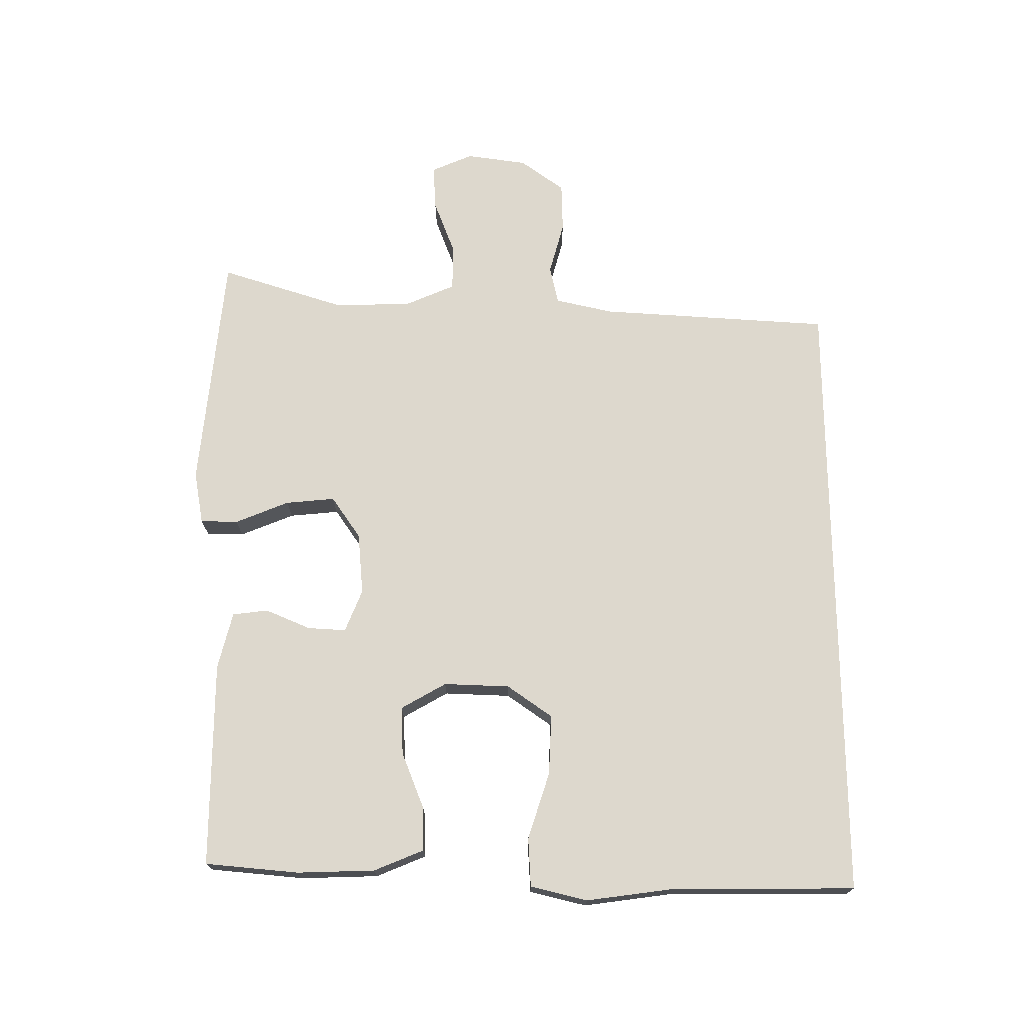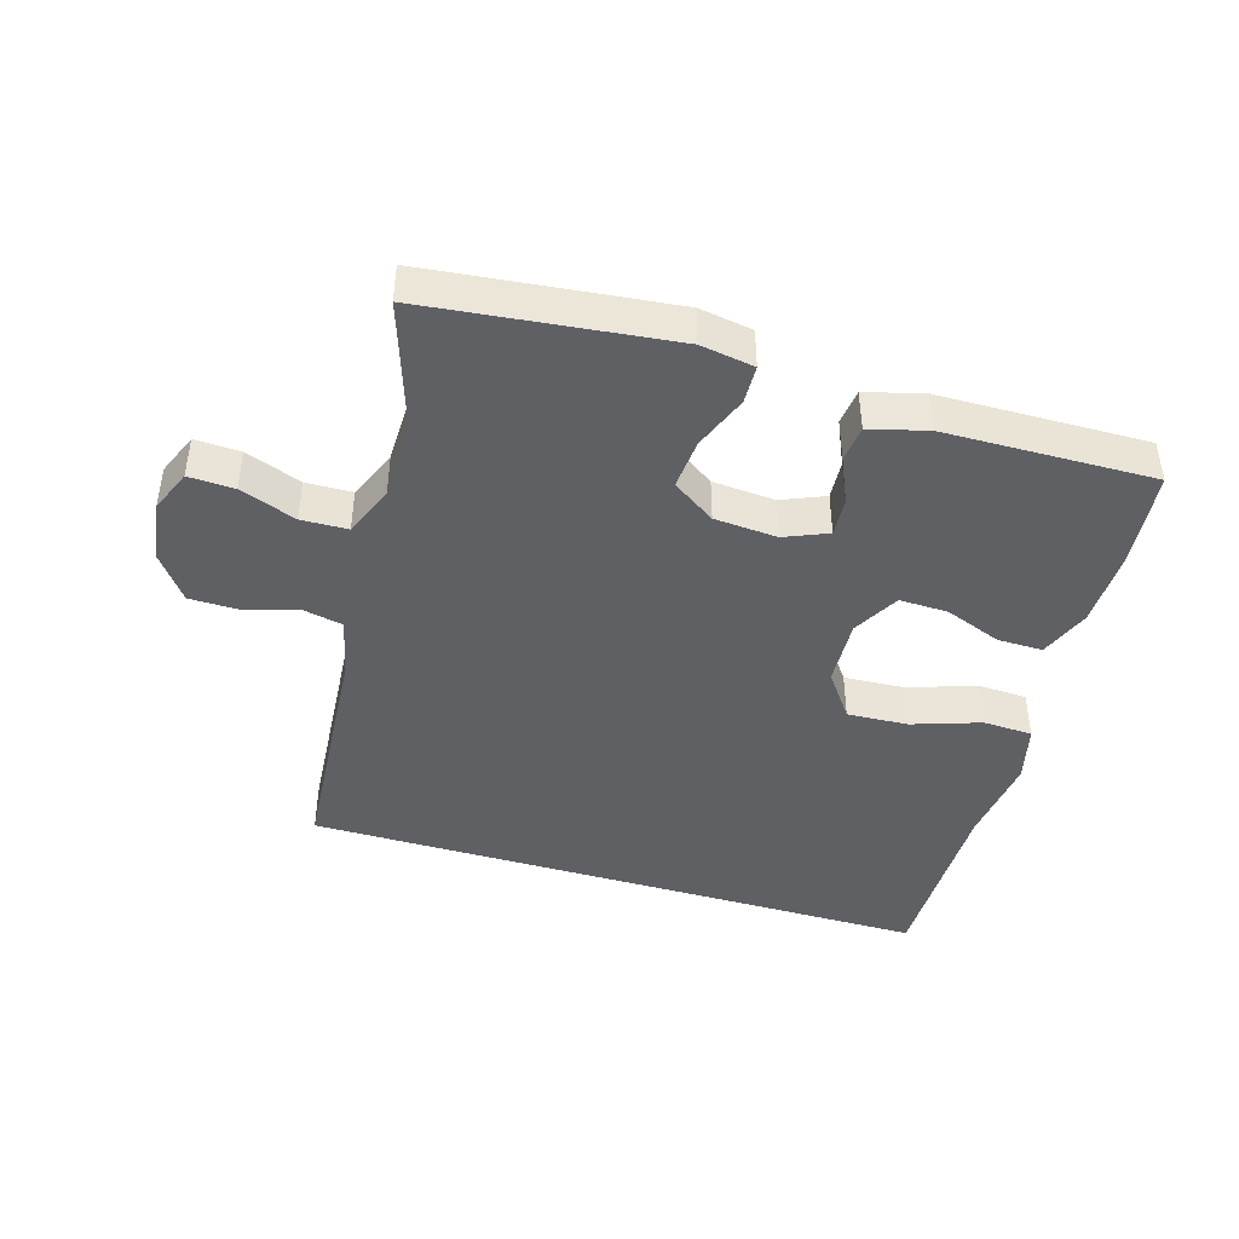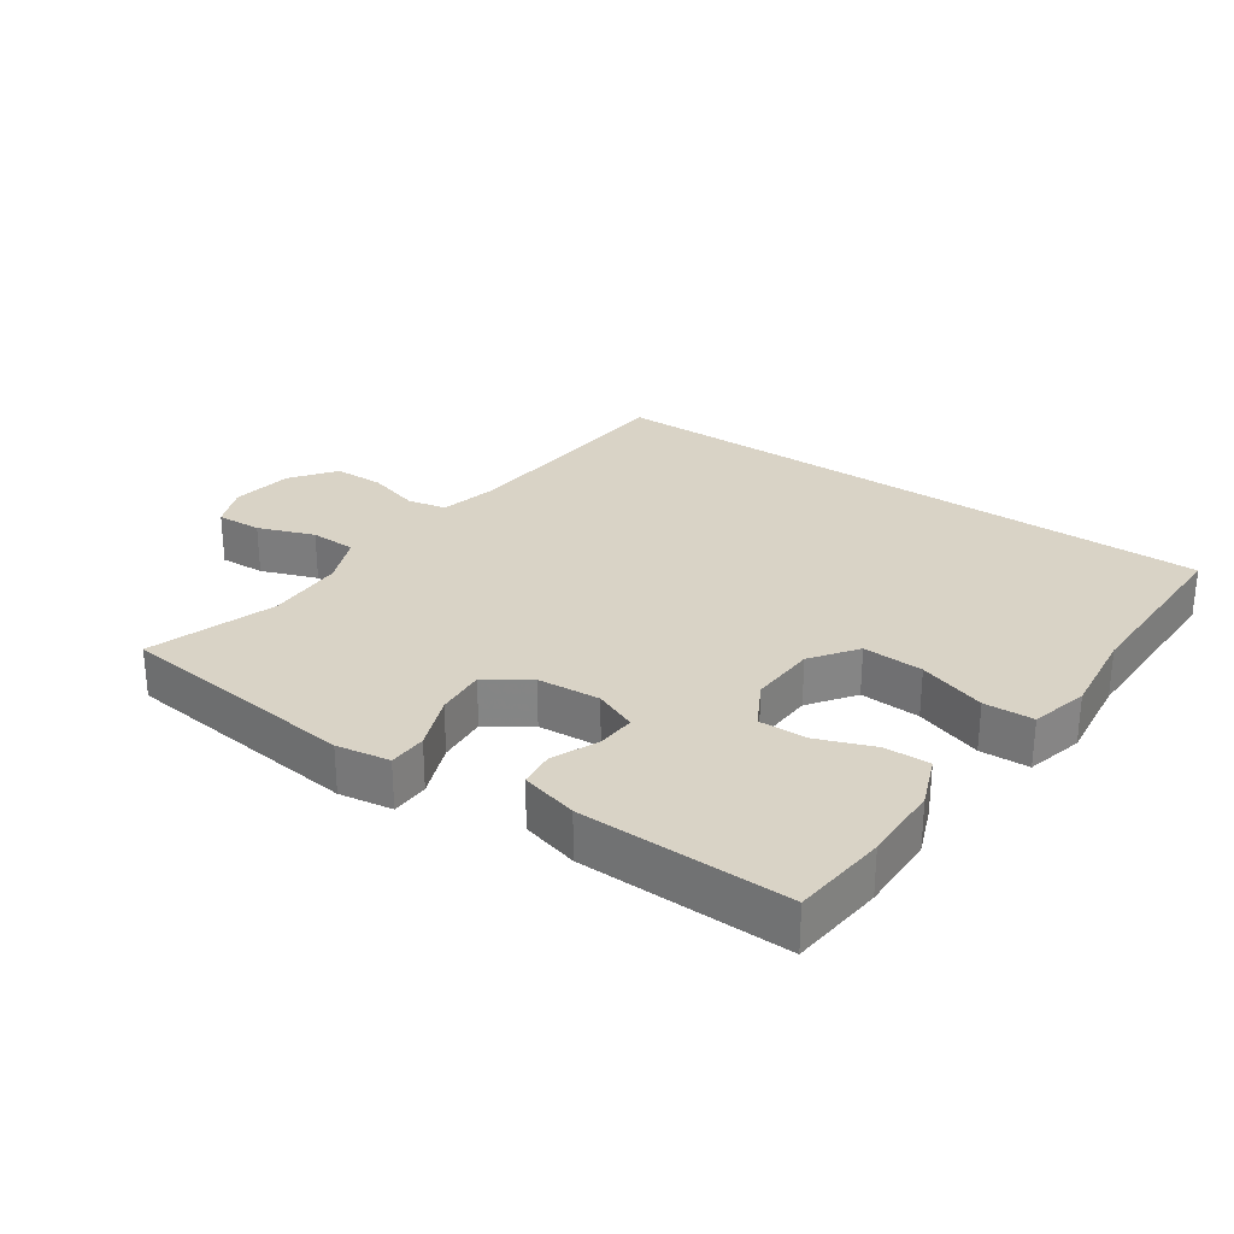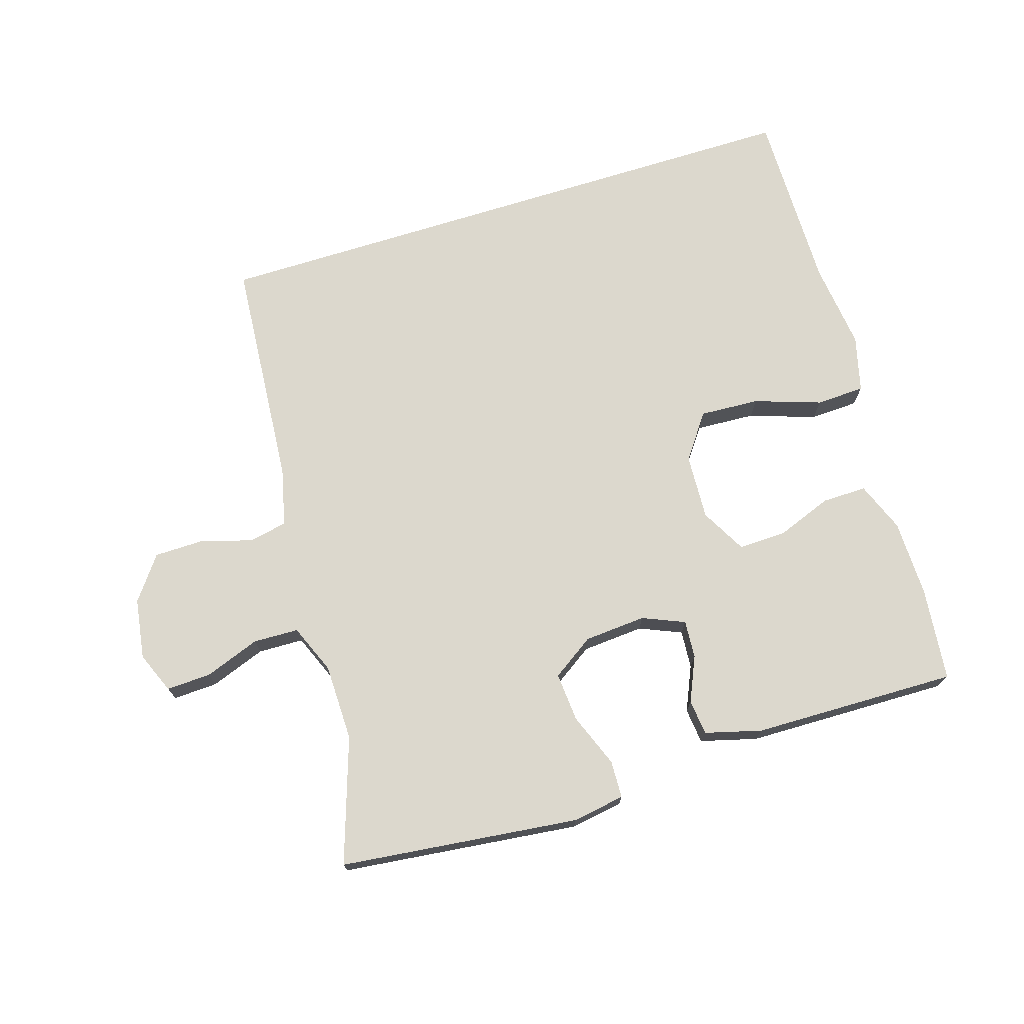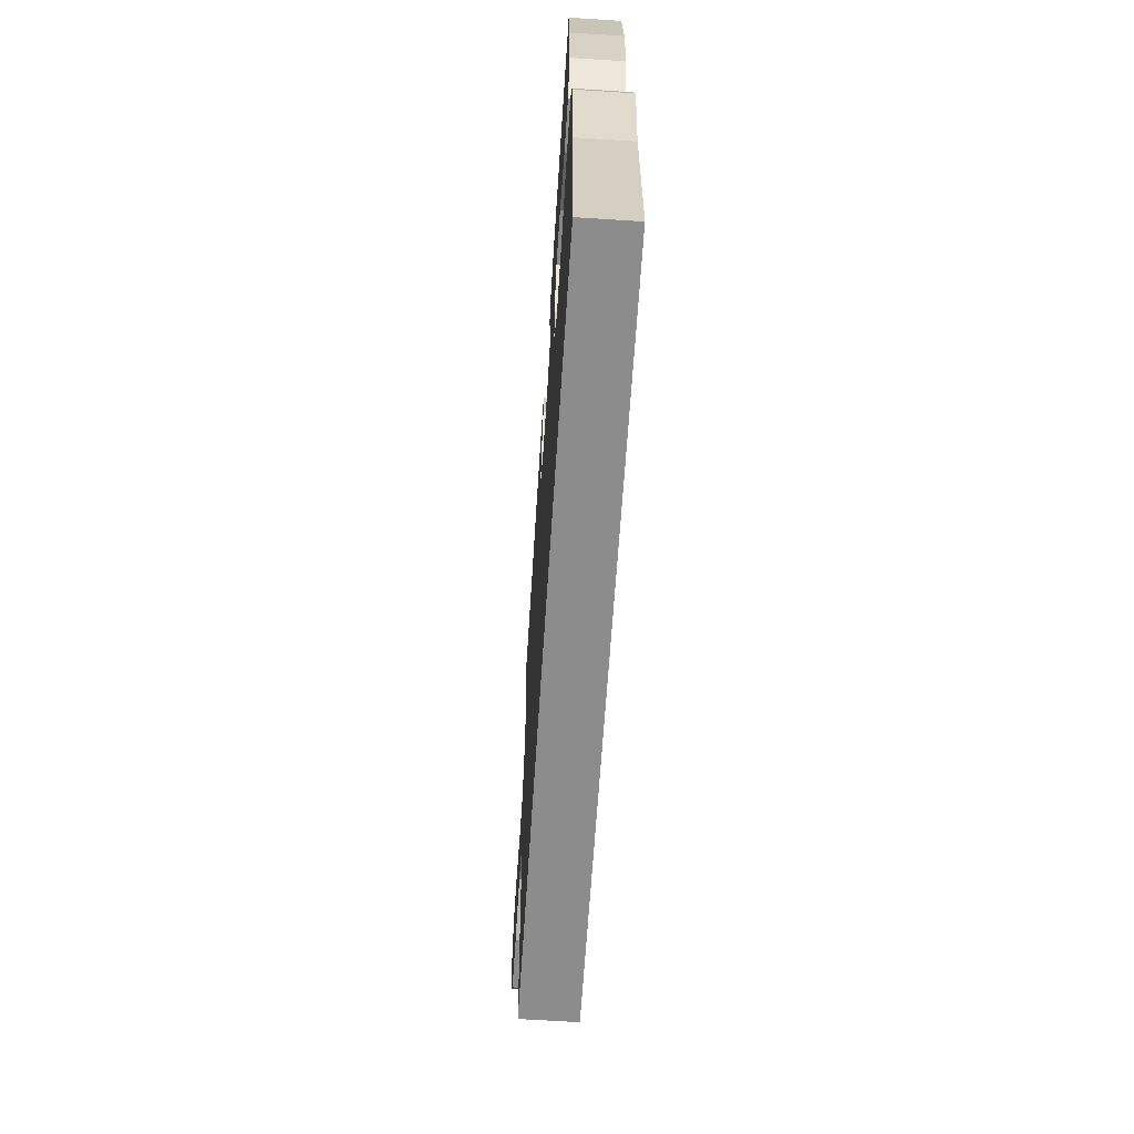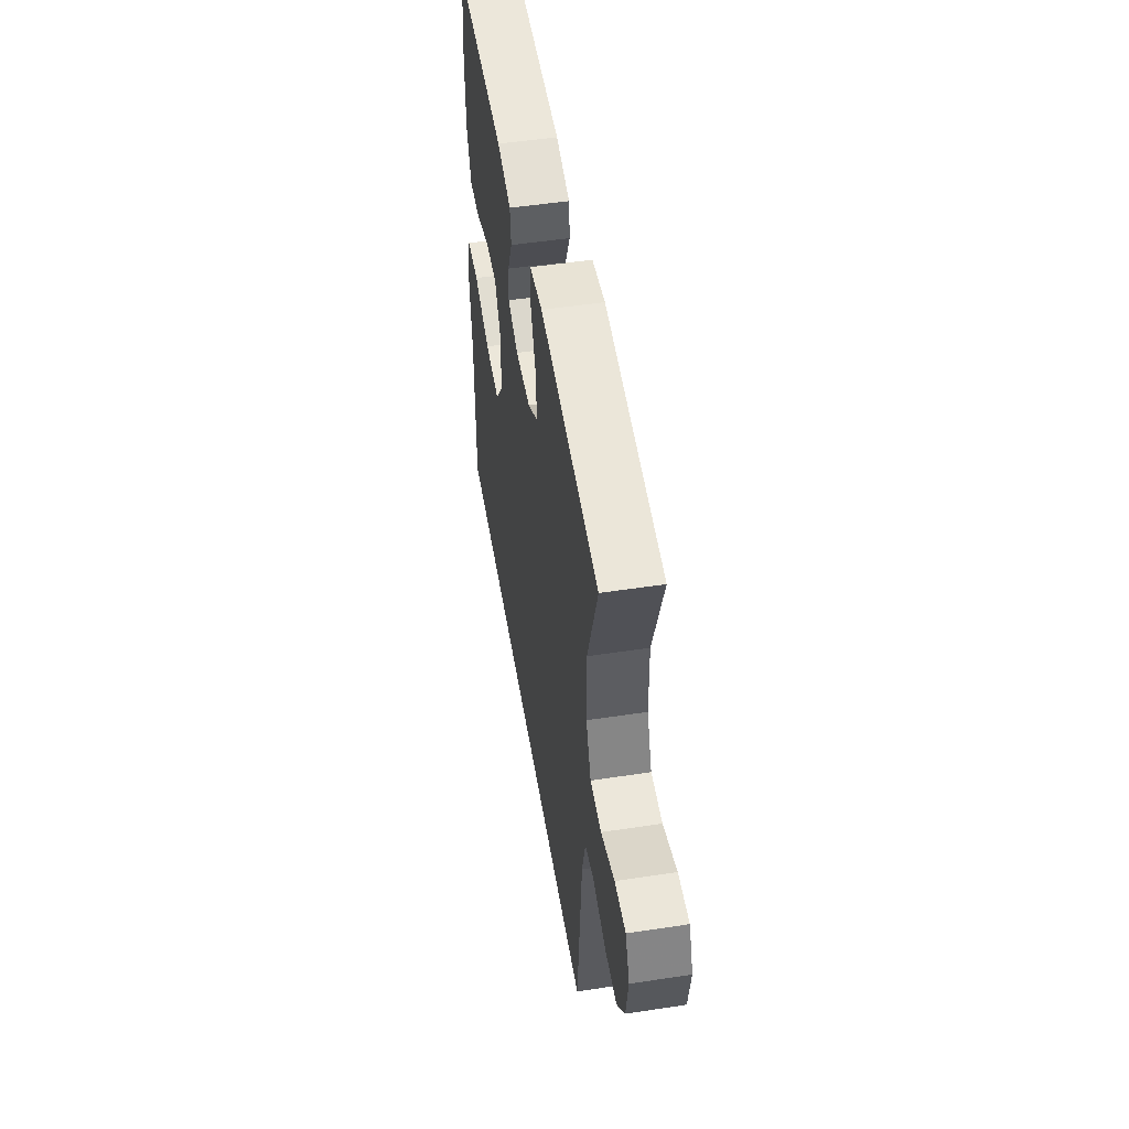
<metadata>
{"format":"obj","ext":"obj","renderer":"f3d","projection":"perspective","resolution":1024,"background":"white","views":[{"elev":72.3,"azim":89.4,"up":"+Y"},{"elev":-43.5,"azim":-16.7,"up":"+Y"},{"elev":28.3,"azim":34.7,"up":"+Y"},{"elev":72.6,"azim":-17.3,"up":"+Y"},{"elev":-64.2,"azim":86.3,"up":"+Z"},{"elev":51.2,"azim":-99.4,"up":"+Z"}]}
</metadata>
<code>
v -0.5 0.07 0.5
v -0.136 0.07 0.541
v -0.056 0.07 0.528
v -0.054 0.07 0.471
v -0.086 0.07 0.389
v -0.092 0.07 0.314
v -0.028 0.07 0.271
v 0.066 0.07 0.264
v 0.13 0.07 0.291
v 0.126 0.07 0.349
v 0.096 0.07 0.417
v 0.102 0.07 0.471
v 0.188 0.07 0.494
v 0.5 0.07 0.5
v 0.515 0.07 0.358
v 0.513 0.07 0.24
v 0.483 0.07 0.164
v 0.415 0.07 0.165
v 0.331 0.07 0.197
v 0.258 0.07 0.199
v 0.22 0.07 0.13
v 0.225 0.07 0.03
v 0.274 0.07 -0.038
v 0.365 0.07 -0.033
v 0.466 0.07 0.001
v 0.54 0.07 -0.002
v 0.562 0.07 -0.088
v 0.546 0.07 -0.221
v 0.548 0.07 -0.5
v -0.394 0.07 -0.5
v -0.421 0.07 -0.149
v -0.442 0.07 -0.061
v -0.5 0.07 -0.049
v -0.579 0.07 -0.072
v -0.654 0.07 -0.071
v -0.703 0.07 -0.005
v -0.717 0.07 0.087
v -0.691 0.07 0.15
v -0.623 0.07 0.147
v -0.539 0.07 0.116
v -0.47 0.07 0.118
v -0.439 0.07 0.193
v -0.437 0.07 0.31
v -0.5 0 0.5
v -0.136 0 0.541
v -0.056 0 0.528
v -0.054 0 0.471
v -0.086 0 0.389
v -0.092 0 0.314
v -0.028 0 0.271
v 0.066 0 0.264
v 0.13 0 0.291
v 0.126 0 0.349
v 0.096 0 0.417
v 0.102 0 0.471
v 0.188 0 0.494
v 0.5 0 0.5
v 0.515 0 0.358
v 0.513 0 0.24
v 0.483 0 0.164
v 0.415 0 0.165
v 0.331 0 0.197
v 0.258 0 0.199
v 0.22 0 0.13
v 0.225 0 0.03
v 0.274 0 -0.038
v 0.365 0 -0.033
v 0.466 0 0.001
v 0.54 0 -0.002
v 0.562 0 -0.088
v 0.546 0 -0.221
v 0.548 0 -0.5
v -0.394 0 -0.5
v -0.421 0 -0.149
v -0.442 0 -0.061
v -0.5 0 -0.049
v -0.579 0 -0.072
v -0.654 0 -0.071
v -0.703 0 -0.005
v -0.717 0 0.087
v -0.691 0 0.15
v -0.623 0 0.147
v -0.539 0 0.116
v -0.47 0 0.118
v -0.439 0 0.193
v -0.437 0 0.31
f 38 39 40
f 37 38 40
f 36 37 40
f 35 36 40
f 34 35 40
f 33 34 40
f 32 33 40 41
f 31 32 41 42
f 31 42 43
f 30 31 43
f 29 30 43
f 28 29 43
f 26 27 28
f 25 26 28
f 24 25 28
f 17 18 19
f 16 17 19
f 15 16 19
f 14 15 19
f 13 14 19
f 12 13 19
f 11 12 19
f 10 11 19
f 9 10 19 20
f 8 9 20 21
f 3 4 5
f 2 3 5
f 1 2 5
f 43 1 5
f 43 5 6
f 23 24 28
f 23 28 43
f 43 6 7
f 23 43 7
f 22 23 7
f 7 8 21 22
f 83 82 81
f 83 81 80
f 83 80 79
f 83 79 78
f 83 78 77
f 83 77 76
f 84 83 76 75
f 85 84 75 74
f 86 85 74
f 86 74 73
f 86 73 72
f 86 72 71
f 71 70 69
f 71 69 68
f 71 68 67
f 62 61 60
f 62 60 59
f 62 59 58
f 62 58 57
f 62 57 56
f 62 56 55
f 62 55 54
f 62 54 53
f 63 62 53 52
f 64 63 52 51
f 48 47 46
f 48 46 45
f 48 45 44
f 48 44 86
f 49 48 86
f 71 67 66
f 86 71 66
f 50 49 86
f 50 86 66
f 50 66 65
f 65 64 51 50
f 1 44 45 2
f 2 45 46 3
f 3 46 47 4
f 4 47 48 5
f 5 48 49 6
f 6 49 50 7
f 7 50 51 8
f 8 51 52 9
f 9 52 53 10
f 10 53 54 11
f 11 54 55 12
f 12 55 56 13
f 13 56 57 14
f 14 57 58 15
f 15 58 59 16
f 16 59 60 17
f 17 60 61 18
f 18 61 62 19
f 19 62 63 20
f 20 63 64 21
f 21 64 65 22
f 22 65 66 23
f 23 66 67 24
f 24 67 68 25
f 25 68 69 26
f 26 69 70 27
f 27 70 71 28
f 28 71 72 29
f 29 72 73 30
f 30 73 74 31
f 31 74 75 32
f 32 75 76 33
f 33 76 77 34
f 34 77 78 35
f 35 78 79 36
f 36 79 80 37
f 37 80 81 38
f 38 81 82 39
f 39 82 83 40
f 40 83 84 41
f 41 84 85 42
f 42 85 86 43
f 43 86 44 1

</code>
